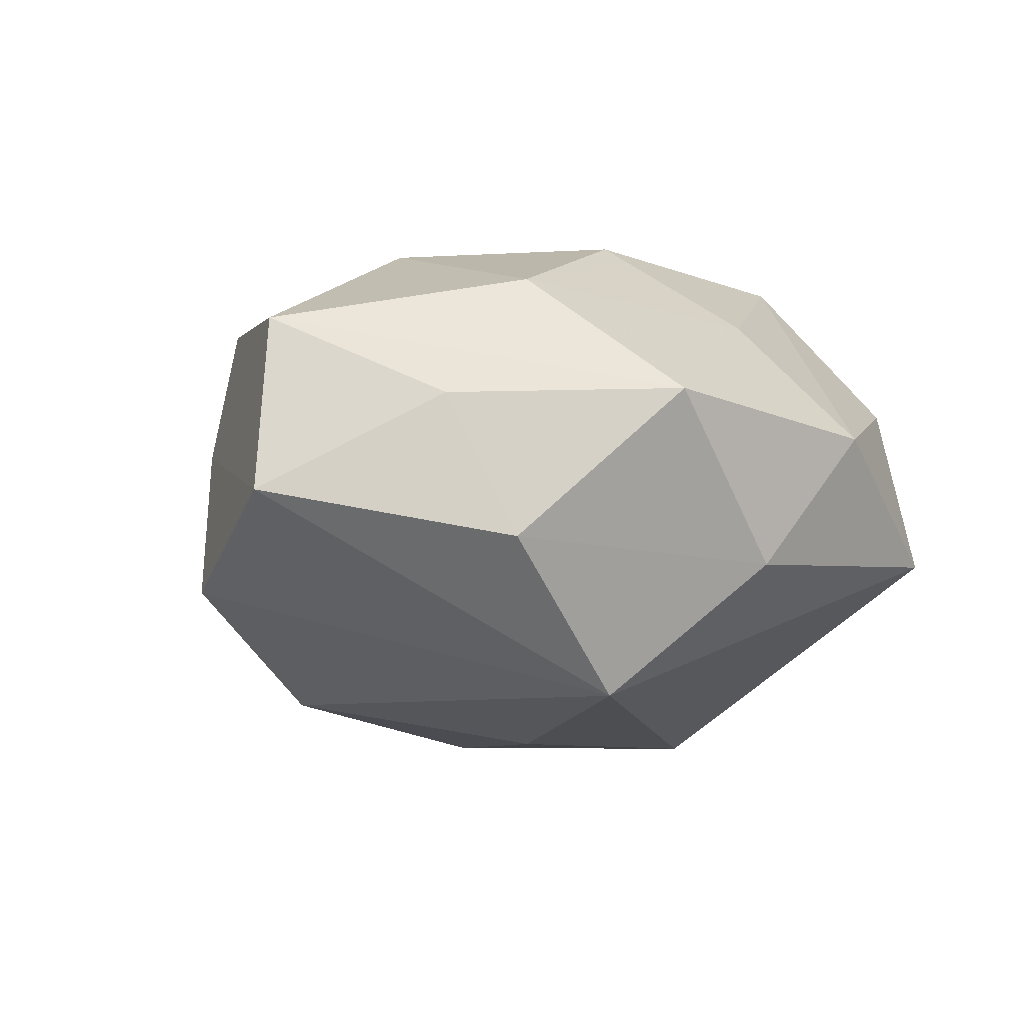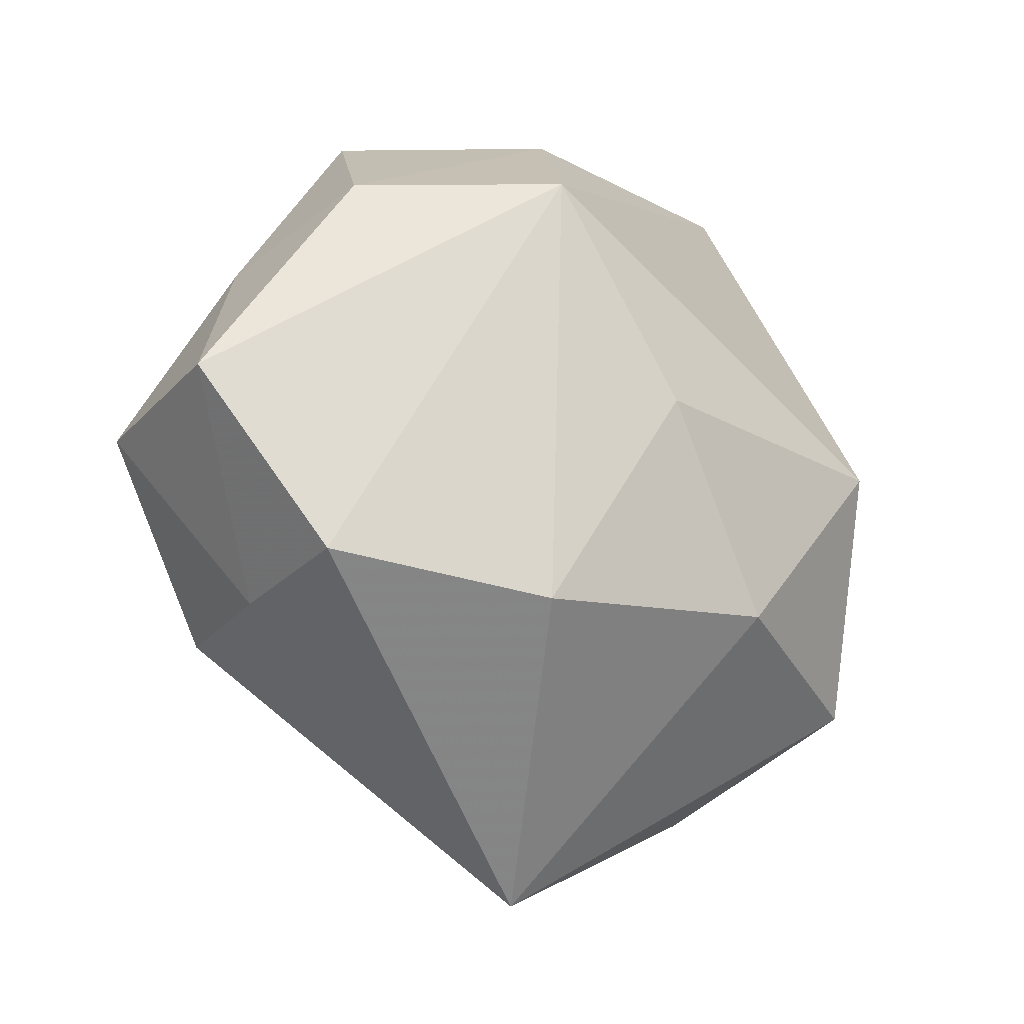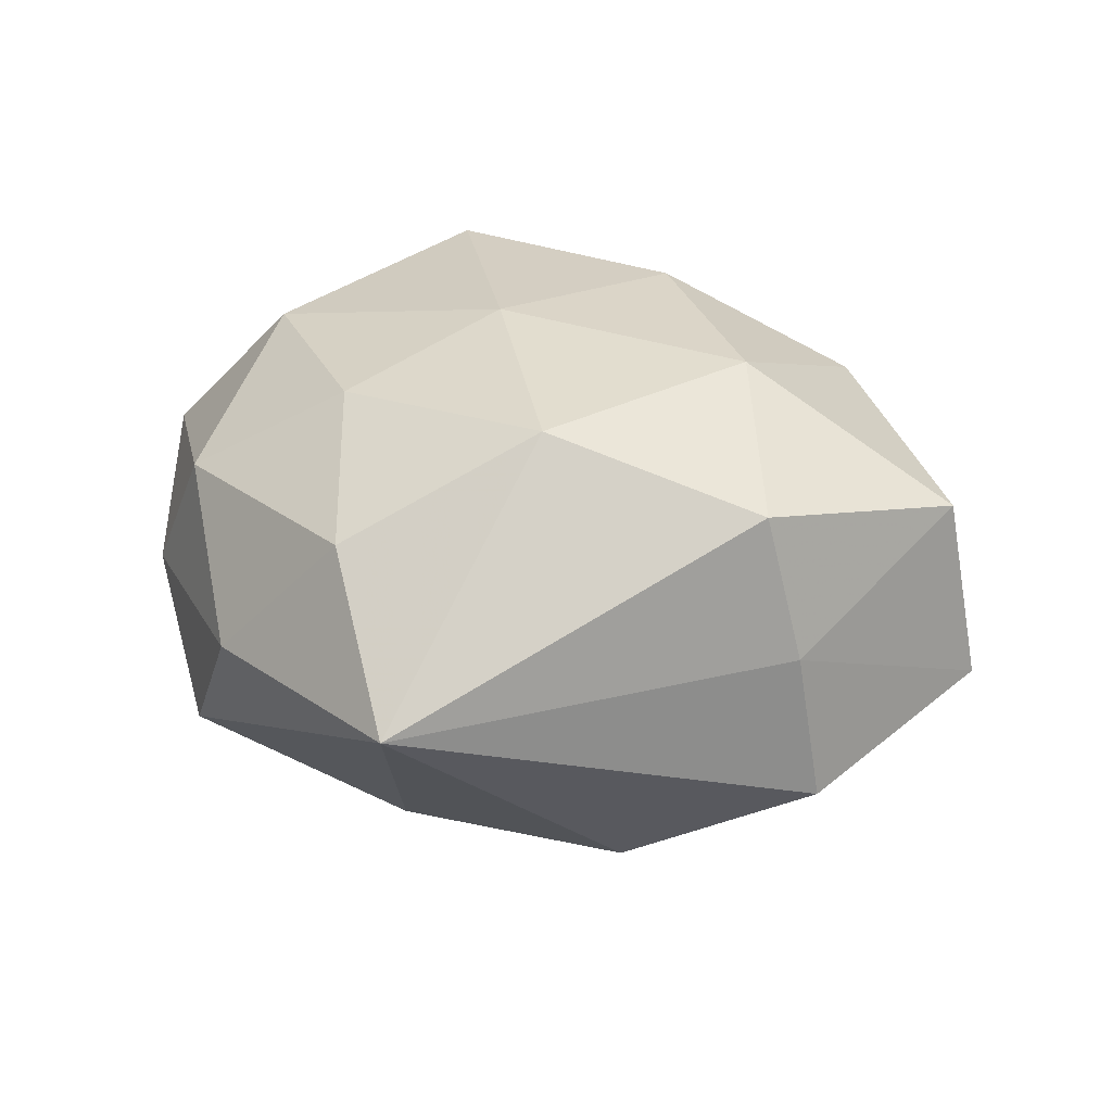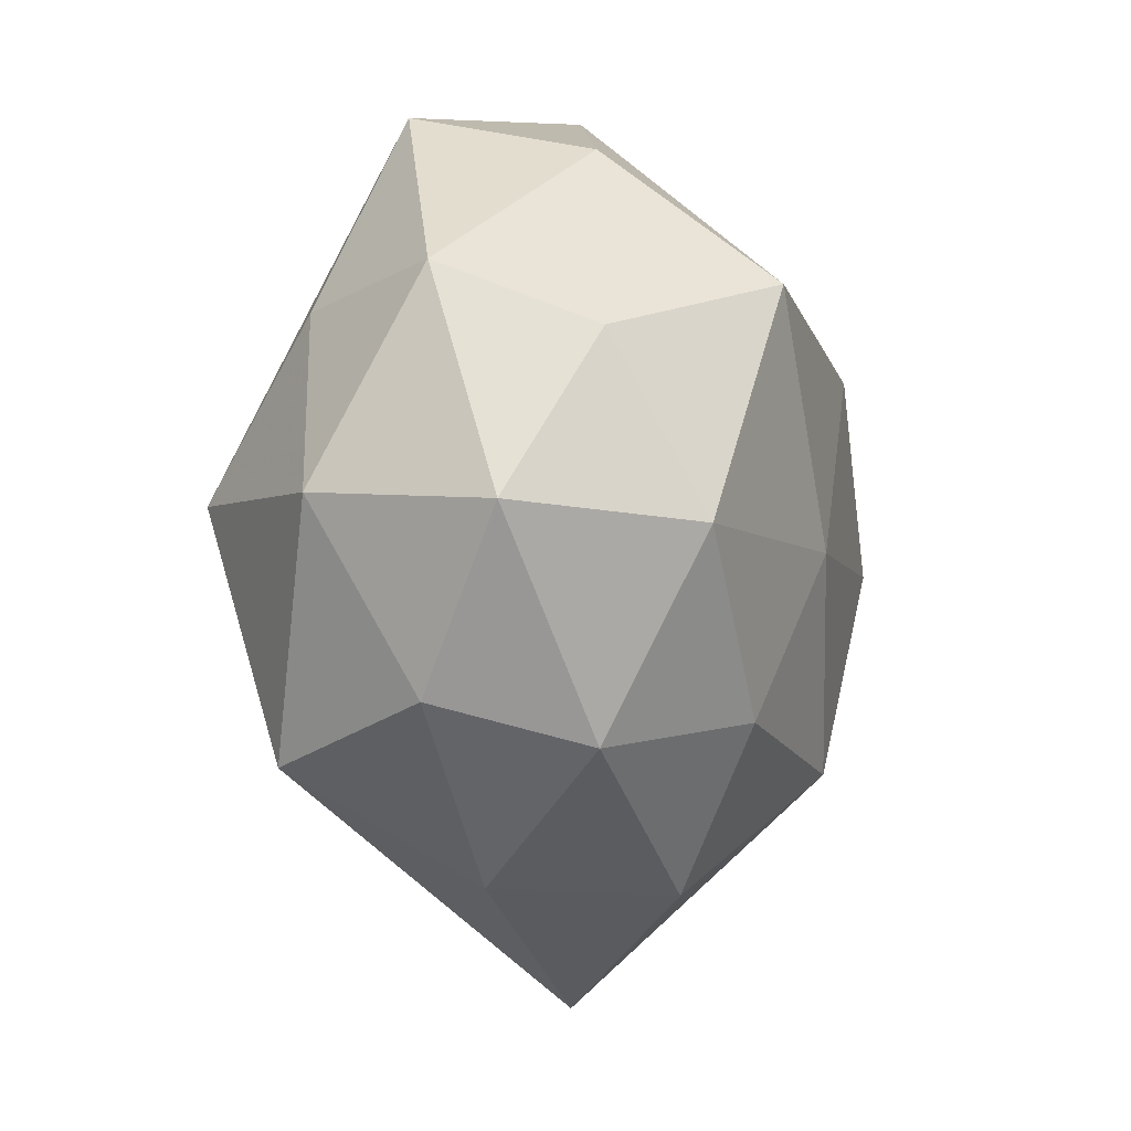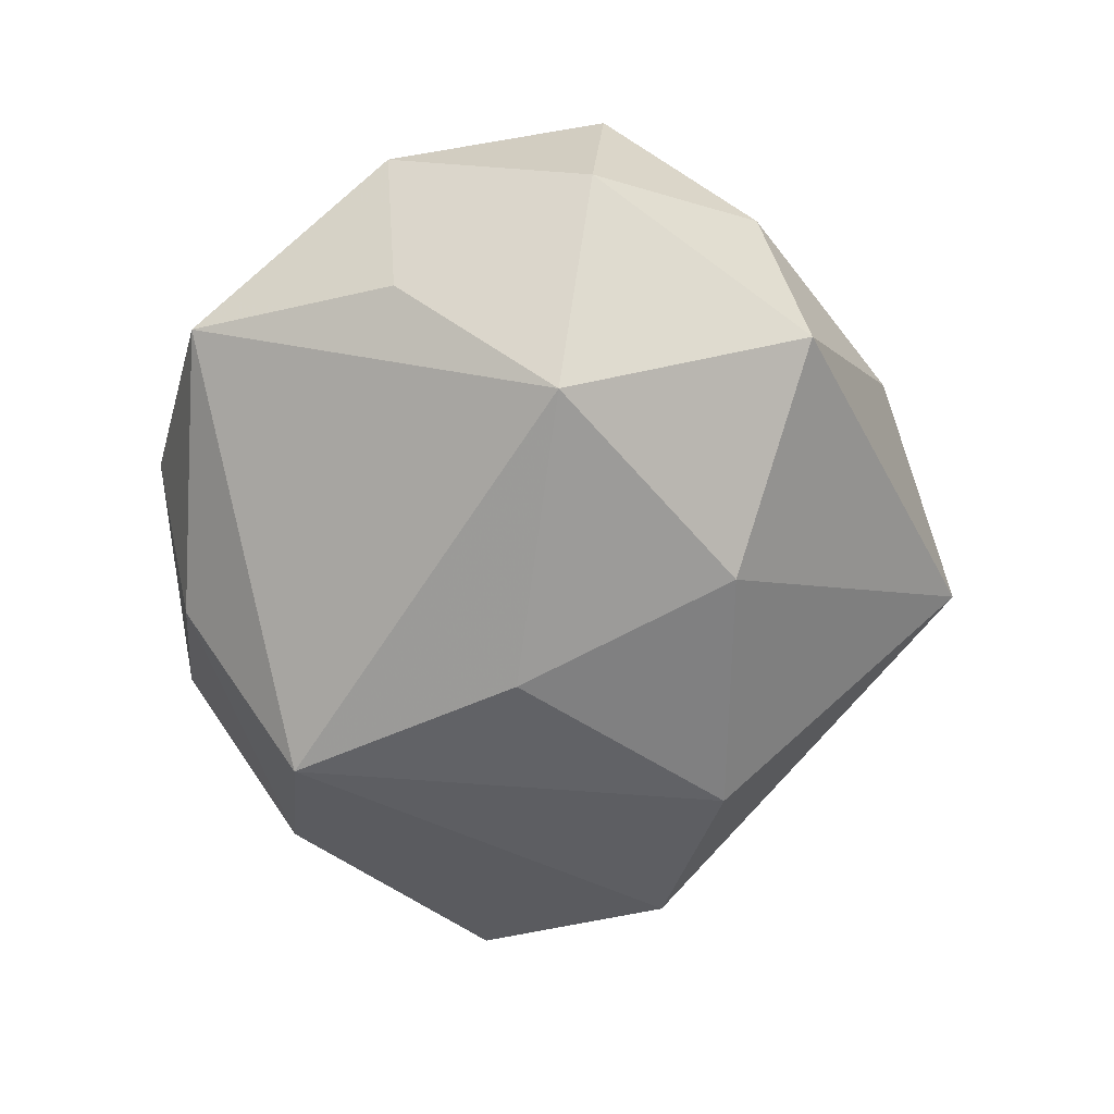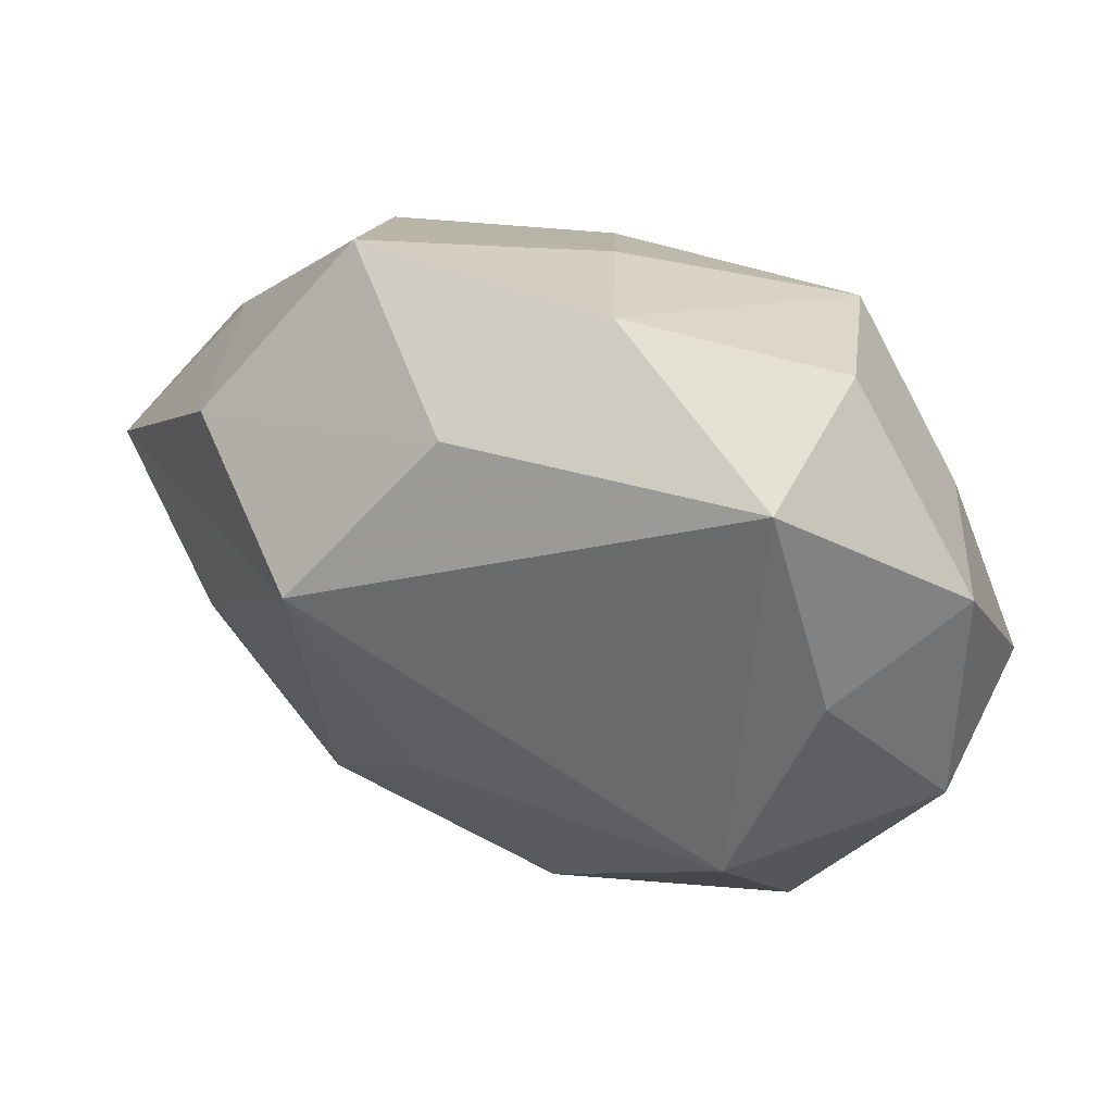
<metadata>
{"format":"obj","ext":"obj","renderer":"f3d","projection":"perspective","resolution":1024,"background":"white","views":[{"elev":-12.4,"azim":127.5,"up":"+Z"},{"elev":-20.8,"azim":138.8,"up":"+Y"},{"elev":26.8,"azim":21.6,"up":"+Z"},{"elev":-5.7,"azim":-72.1,"up":"+Y"},{"elev":-65.9,"azim":-97.3,"up":"+Z"},{"elev":62.9,"azim":-155.8,"up":"+Y"}]}
</metadata>
<code>
v 0.02026 0.03042 0.00284
v -0.02586 -0.01856 0.01119
v -0.03187 -0.0153 -0.0004353
v 0.001434 -0.03908 0.0002258
v 0.03162 0.01352 0.002828
v -0.02775 0.01222 0.01221
v -0.001625 0.03461 0.002096
v 0.02833 0.01867 -0.009874
v 0.02929 -0.01678 0.001918
v -0.01502 0.01706 0.02258
v -0.03685 -0.001411 0.007135
v 0.002843 0.02515 0.01332
v -0.02236 0.0007233 -0.02201
v 0.0261 -0.01697 0.01453
v 0.003524 0.0009175 -0.02388
v 0.01929 -0.00232 0.0215
v -0.01881 0.02773 0.008822
v 0.007602 -0.01984 0.02031
v -0.02654 -0.0198 -0.01389
v -0.03618 -0.0003252 -0.007905
v 0.03112 -0.01577 -0.01129
v 0.02337 0.01594 0.01463
v -0.01203 -0.01625 0.01936
v -0.02498 -0.002278 0.01953
v -0.003367 -0.00249 0.02314
v 0.006868 0.03003 -0.01033
v -0.00768 -0.01587 -0.02211
v -0.01838 -0.02888 -0.0002742
v -0.03302 0.01683 0.0003876
v 0.006761 0.01285 0.02259
v -0.02589 0.01487 -0.01189
v -0.006661 -0.02958 0.01188
v 0.04048 -0.0003325 -0.005381
v 0.01498 0.01865 -0.02194
v 0.01439 -0.01847 -0.01972
v -0.01819 0.03167 -0.006942
v 0.03787 -0.001505 0.0108
f 13 36 34
f 21 4 35
f 35 34 21
f 19 4 28
f 19 20 13
f 25 10 24
f 28 4 32
f 16 37 22
f 22 37 1
f 9 4 21
f 14 37 16
f 4 9 14
f 14 9 37
f 29 20 11
f 13 20 31
f 31 36 13
f 31 20 29
f 29 36 31
f 21 34 33
f 33 9 21
f 37 9 33
f 26 34 36
f 1 26 7
f 7 26 36
f 13 34 15
f 34 35 15
f 27 35 4
f 4 19 27
f 27 19 13
f 13 15 27
f 27 15 35
f 28 32 2
f 24 11 2
f 23 25 24
f 24 2 23
f 23 2 32
f 12 22 1
f 1 7 12
f 12 7 10
f 20 19 3
f 3 11 20
f 3 2 11
f 3 19 28
f 28 2 3
f 24 10 6
f 6 11 24
f 29 11 6
f 1 37 5
f 37 33 5
f 8 33 34
f 8 26 1
f 34 26 8
f 1 5 8
f 8 5 33
f 17 7 36
f 10 7 17
f 17 36 29
f 29 6 17
f 17 6 10
f 16 25 18
f 25 23 18
f 18 14 16
f 18 23 32
f 18 32 4
f 4 14 18
f 30 12 10
f 22 12 30
f 16 22 30
f 30 25 16
f 10 25 30

</code>
